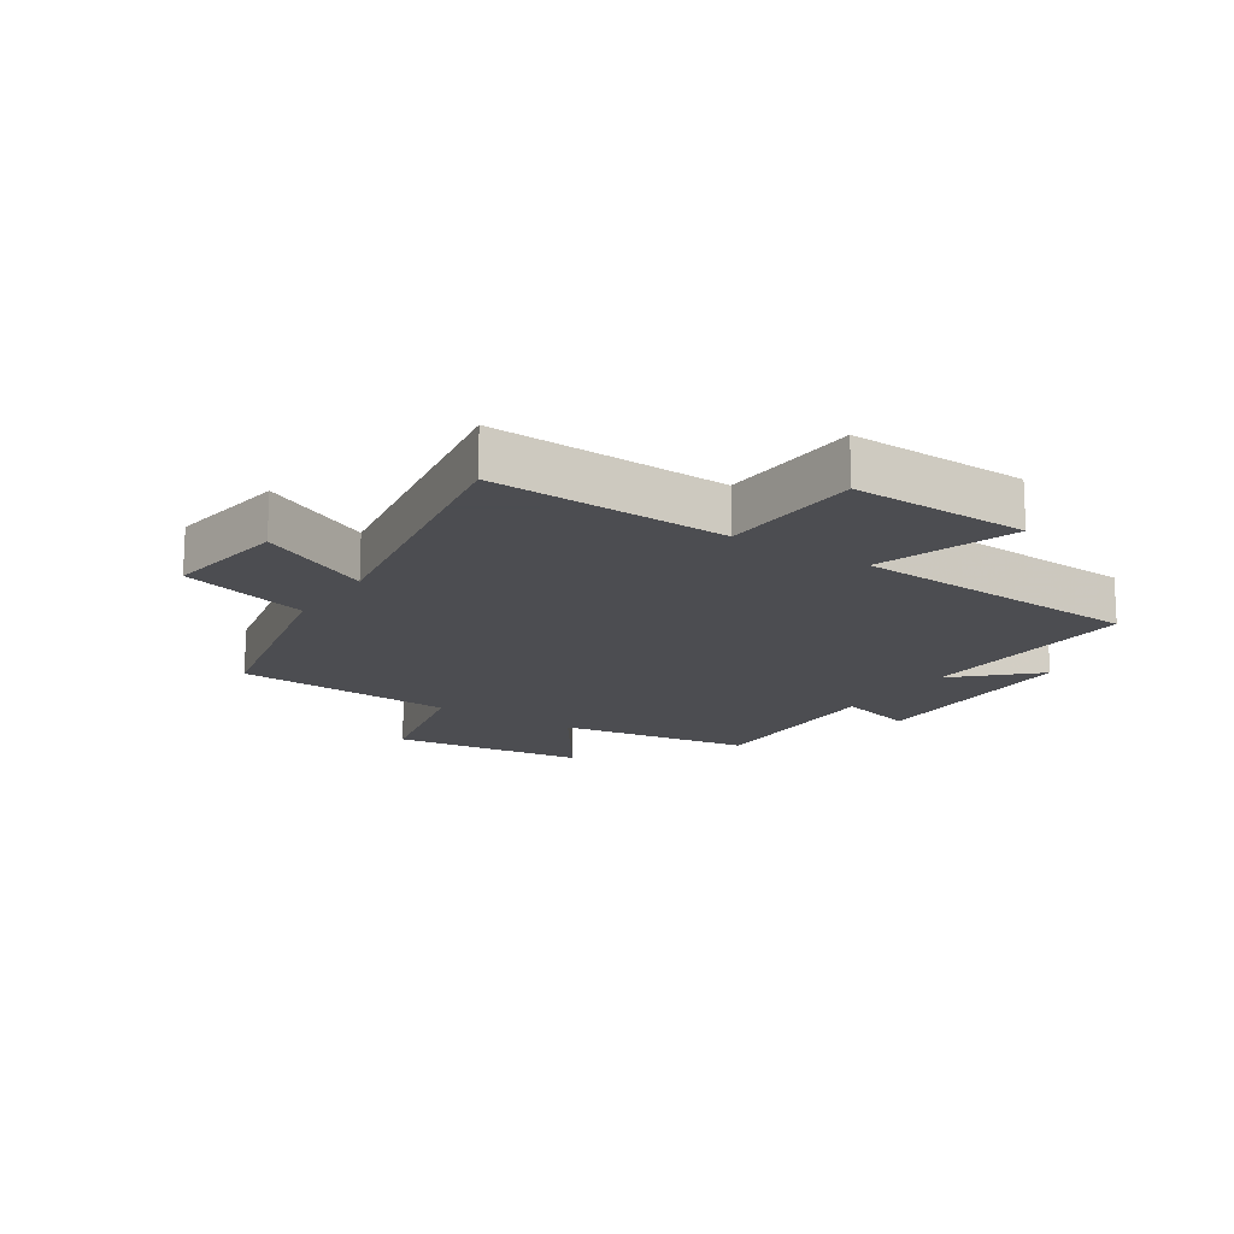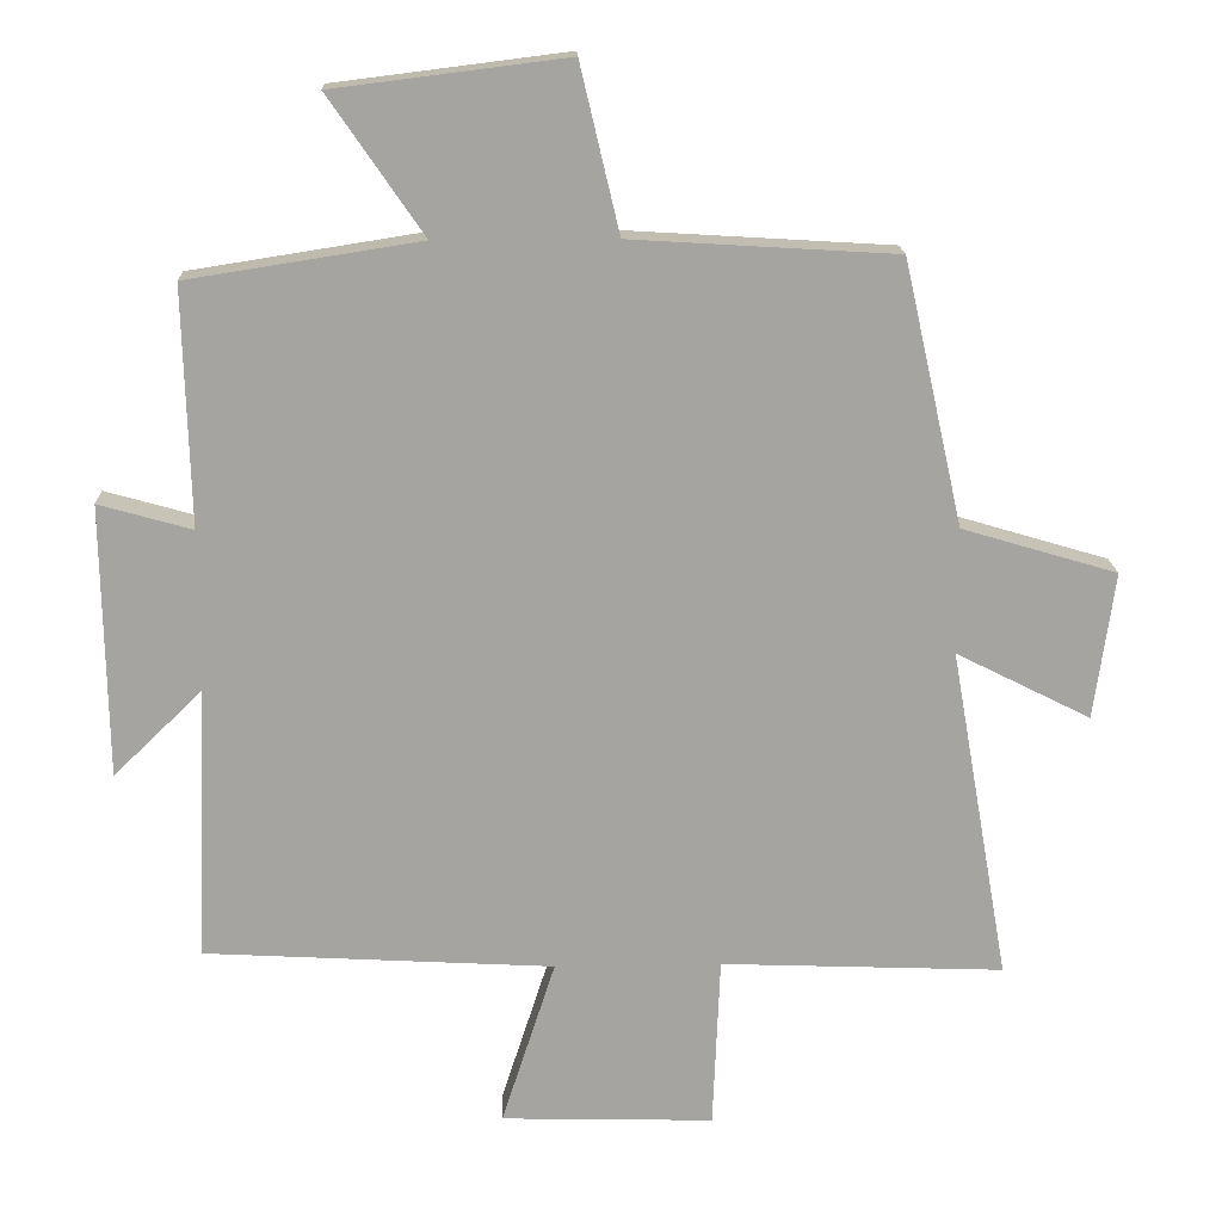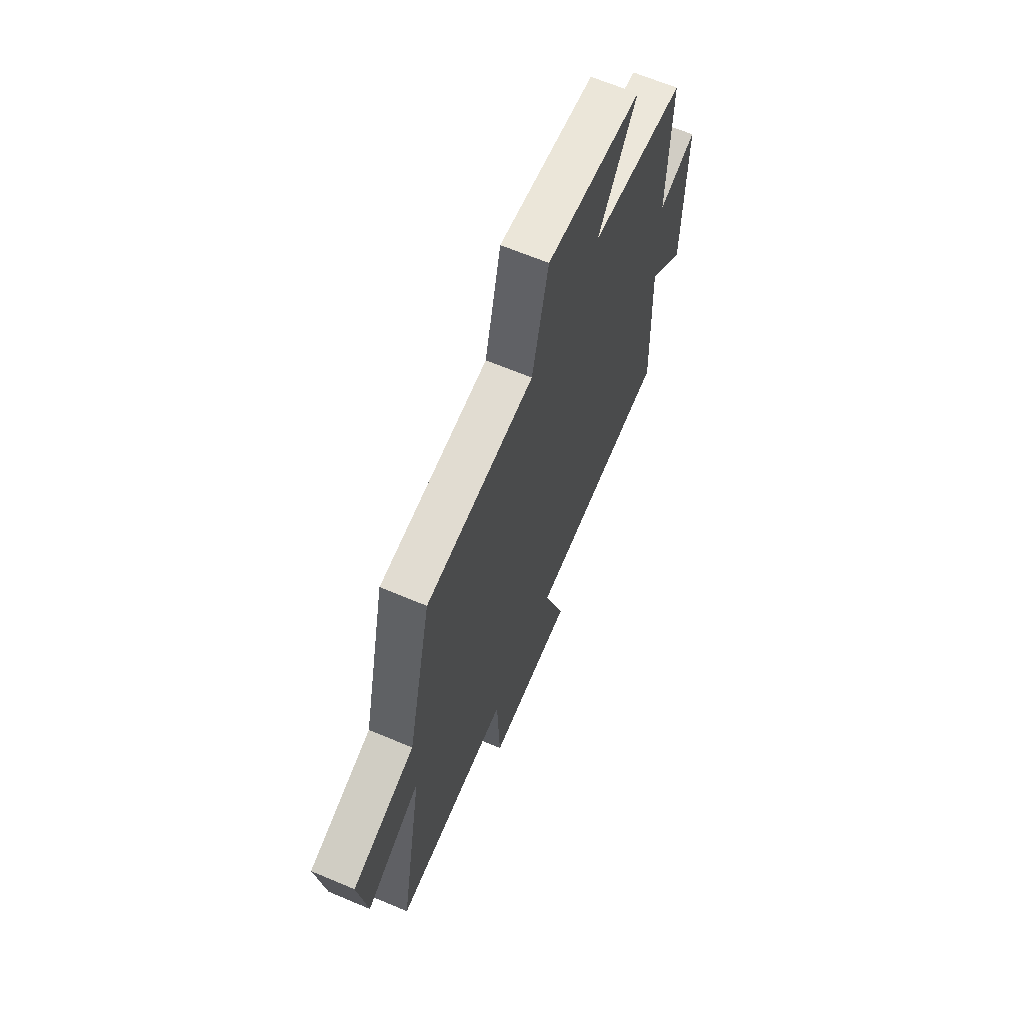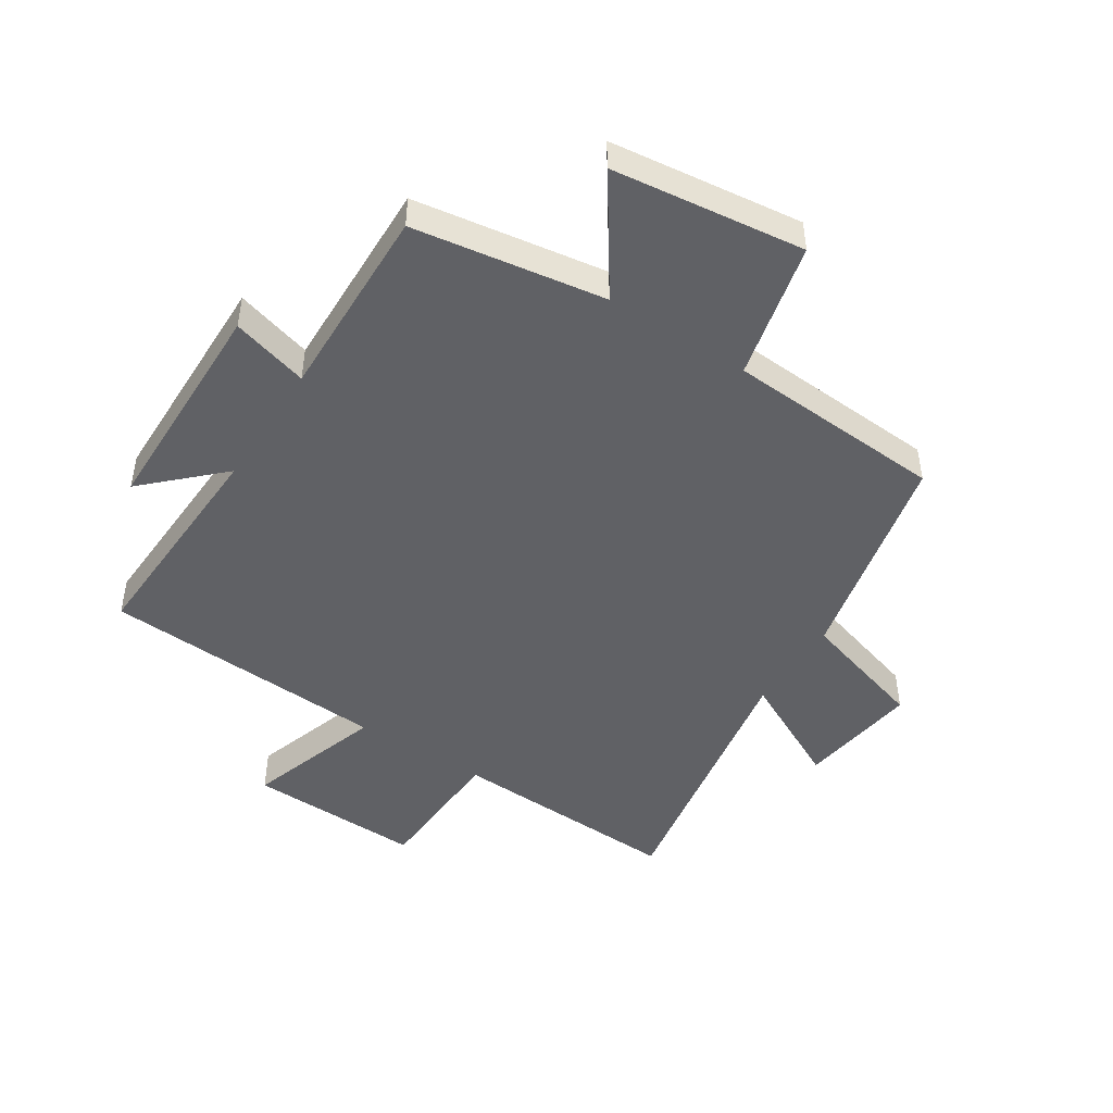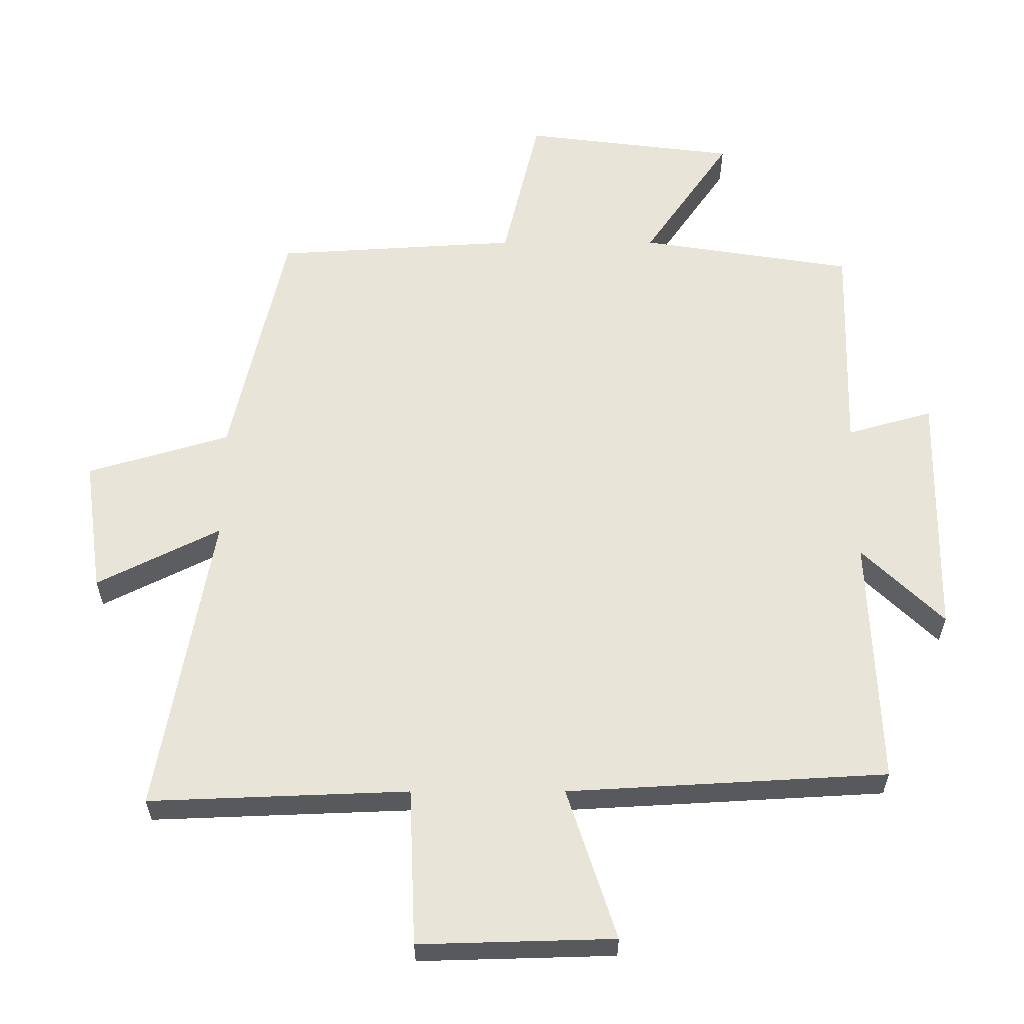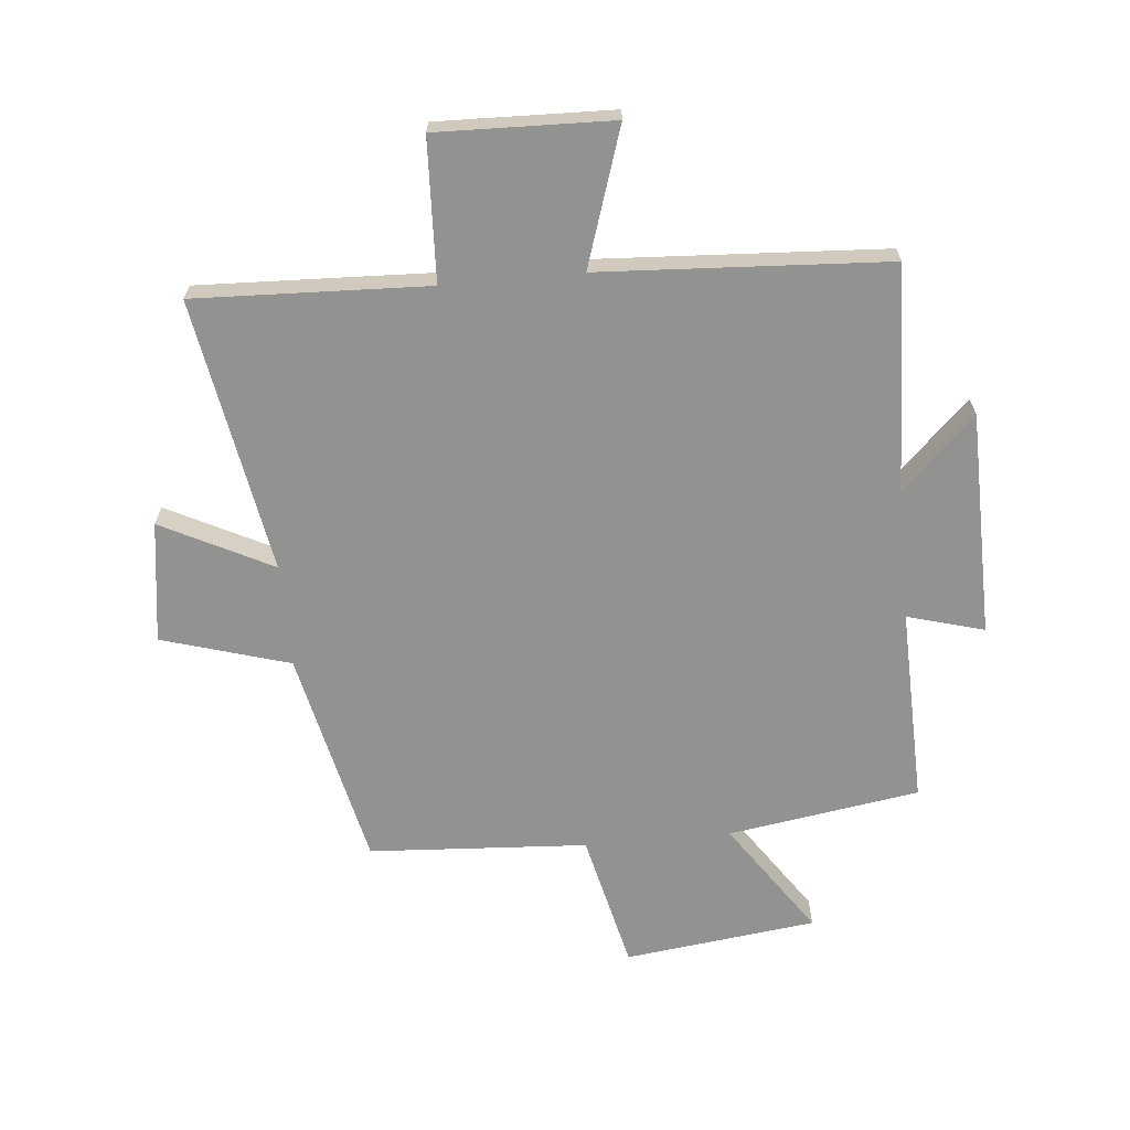
<metadata>
{"format":"obj","ext":"obj","renderer":"f3d","projection":"perspective","resolution":1024,"background":"white","views":[{"elev":-16.1,"azim":146.6,"up":"+Y"},{"elev":16.7,"azim":-2.1,"up":"+Z"},{"elev":65.4,"azim":113.0,"up":"+Z"},{"elev":-47.1,"azim":-32.9,"up":"+Y"},{"elev":-30.2,"azim":-179.9,"up":"+Z"},{"elev":-66.3,"azim":-174.7,"up":"+Y"}]}
</metadata>
<code>
v 0.418 0.07 0.478
v 0.5 0.07 0.115
v 0.713 0.07 0.052
v 0.685 0.07 -0.15
v 0.5 0.07 -0.057
v 0.581 0.07 -0.515
v 0.192 0.07 -0.5
v 0.182 0.07 -0.736
v -0.11 0.07 -0.728
v -0.036 0.07 -0.5
v -0.515 0.07 -0.473
v -0.5 0.07 -0.097
v -0.622 0.07 -0.215
v -0.628 0.07 0.159
v -0.5 0.07 0.123
v -0.509 0.07 0.45
v -0.19 0.07 0.5
v -0.32 0.07 0.689
v 0 0.07 0.729
v 0.054 0.07 0.5
v 0.418 0 0.478
v 0.5 0 0.115
v 0.713 0 0.052
v 0.685 0 -0.15
v 0.5 0 -0.057
v 0.581 0 -0.515
v 0.192 0 -0.5
v 0.182 0 -0.736
v -0.11 0 -0.728
v -0.036 0 -0.5
v -0.515 0 -0.473
v -0.5 0 -0.097
v -0.622 0 -0.215
v -0.628 0 0.159
v -0.5 0 0.123
v -0.509 0 0.45
v -0.19 0 0.5
v -0.32 0 0.689
v 0 0 0.729
v 0.054 0 0.5
f 17 18 19 20
f 15 16 17 20
f 15 20 1 2
f 12 13 14 15
f 12 15 2 3
f 10 11 12
f 7 8 9 10
f 7 10 12
f 5 6 7 12
f 3 4 5
f 3 5 12
f 40 39 38 37
f 40 37 36 35
f 22 21 40 35
f 35 34 33 32
f 23 22 35 32
f 32 31 30
f 30 29 28 27
f 32 30 27
f 32 27 26 25
f 25 24 23
f 32 25 23
f 1 21 22 2
f 2 22 23 3
f 3 23 24 4
f 4 24 25 5
f 5 25 26 6
f 6 26 27 7
f 7 27 28 8
f 8 28 29 9
f 9 29 30 10
f 10 30 31 11
f 11 31 32 12
f 12 32 33 13
f 13 33 34 14
f 14 34 35 15
f 15 35 36 16
f 16 36 37 17
f 17 37 38 18
f 18 38 39 19
f 19 39 40 20
f 20 40 21 1

</code>
